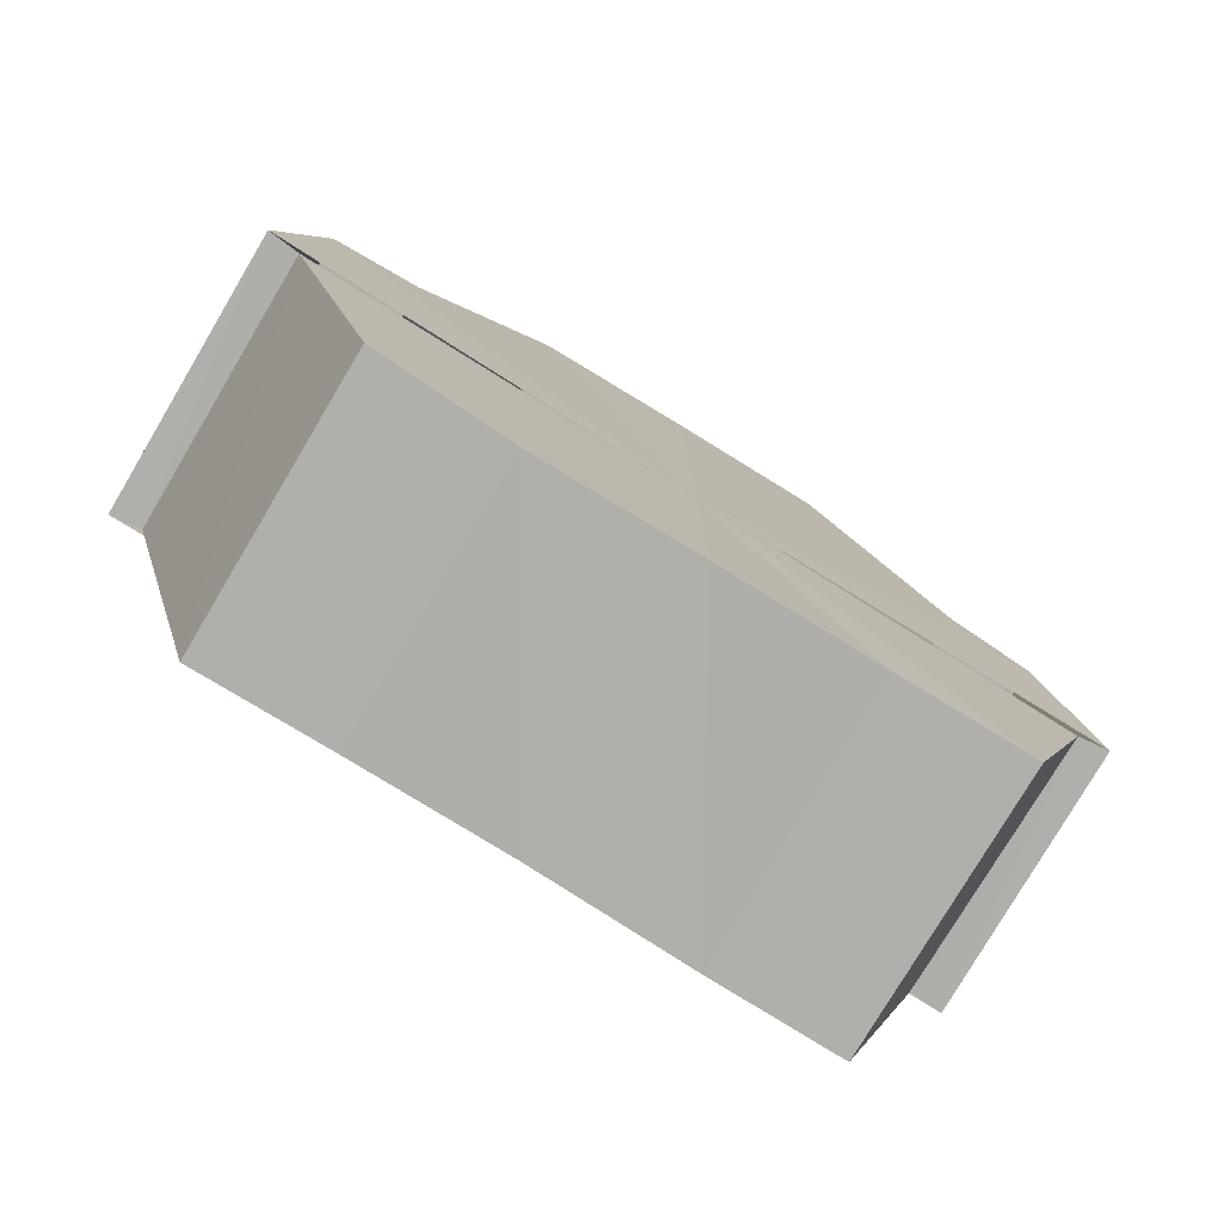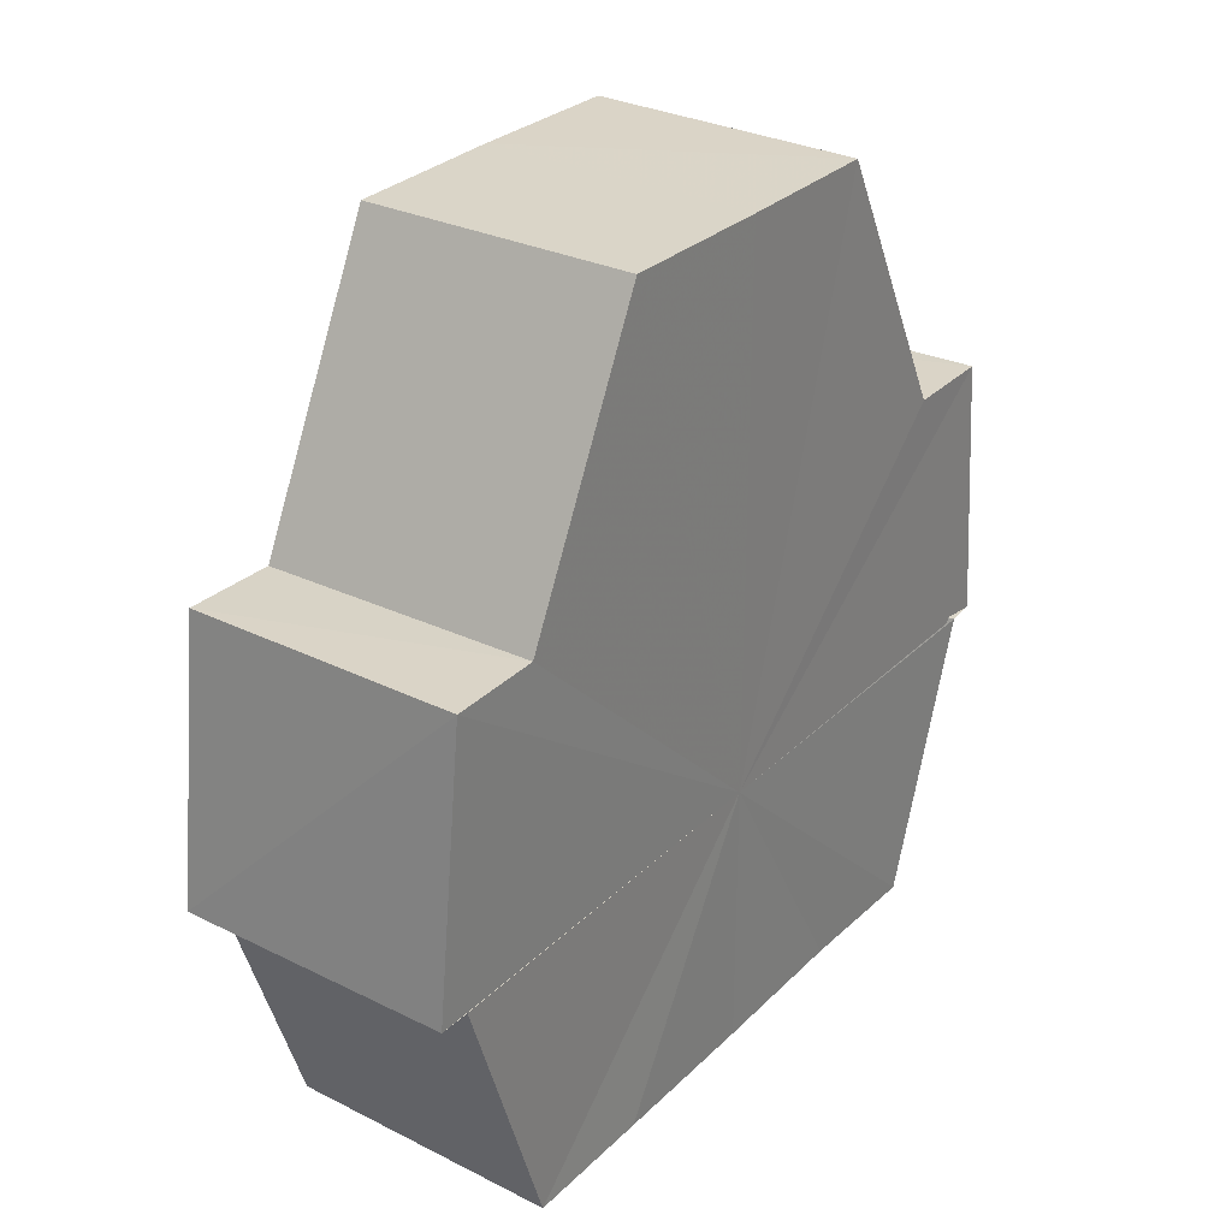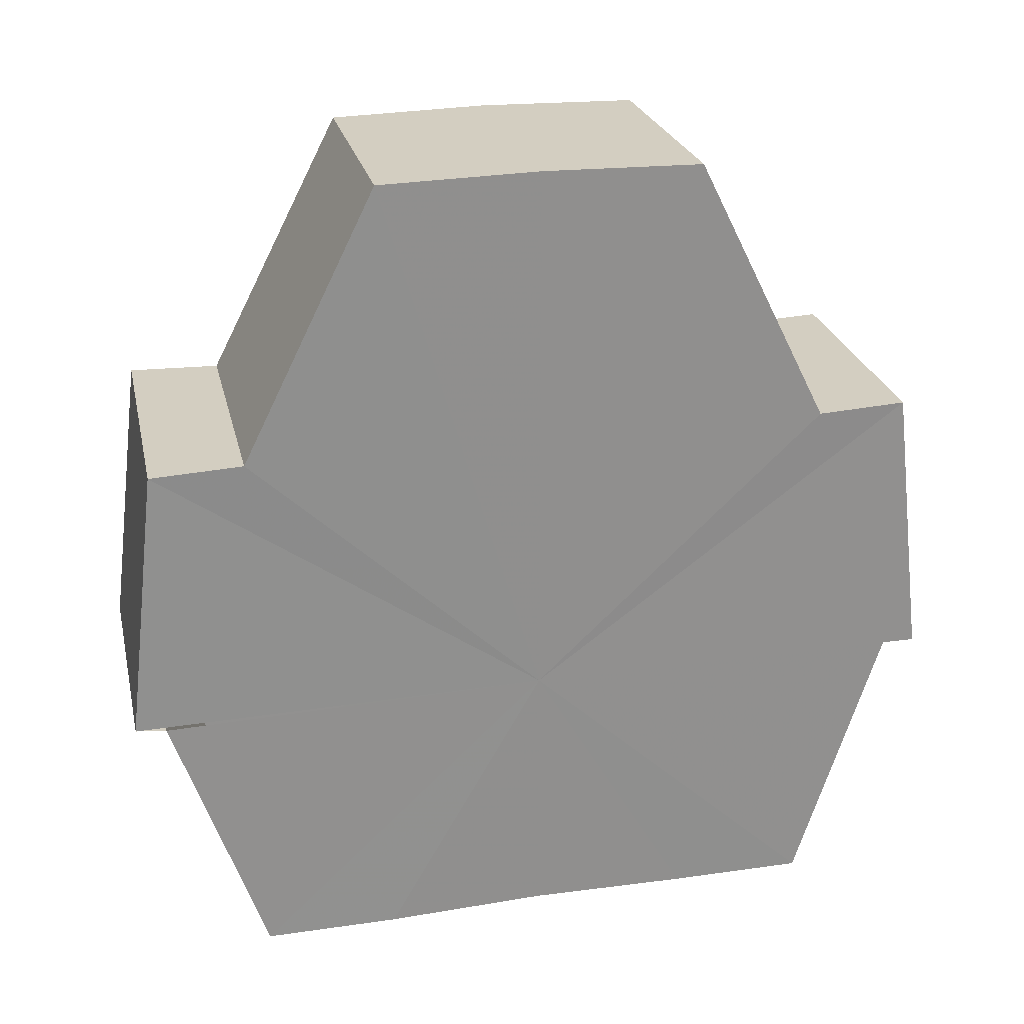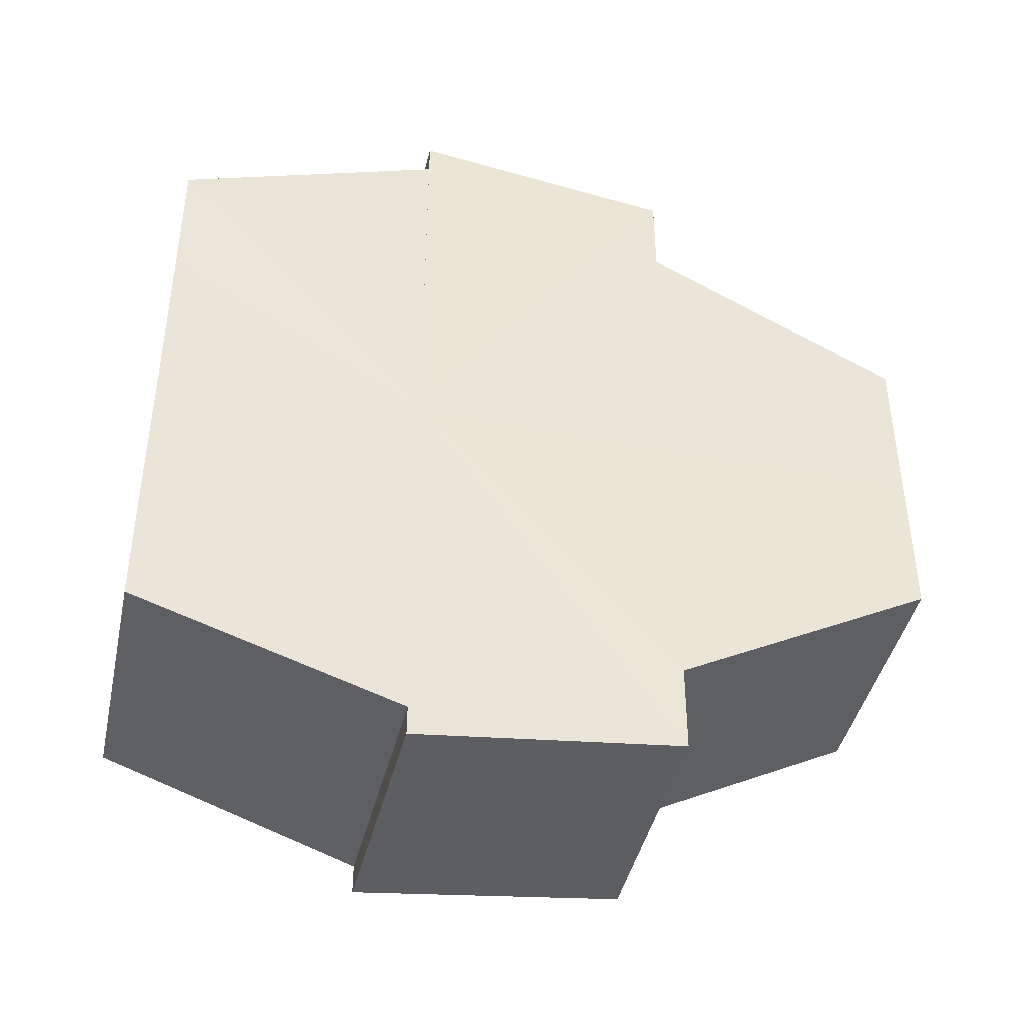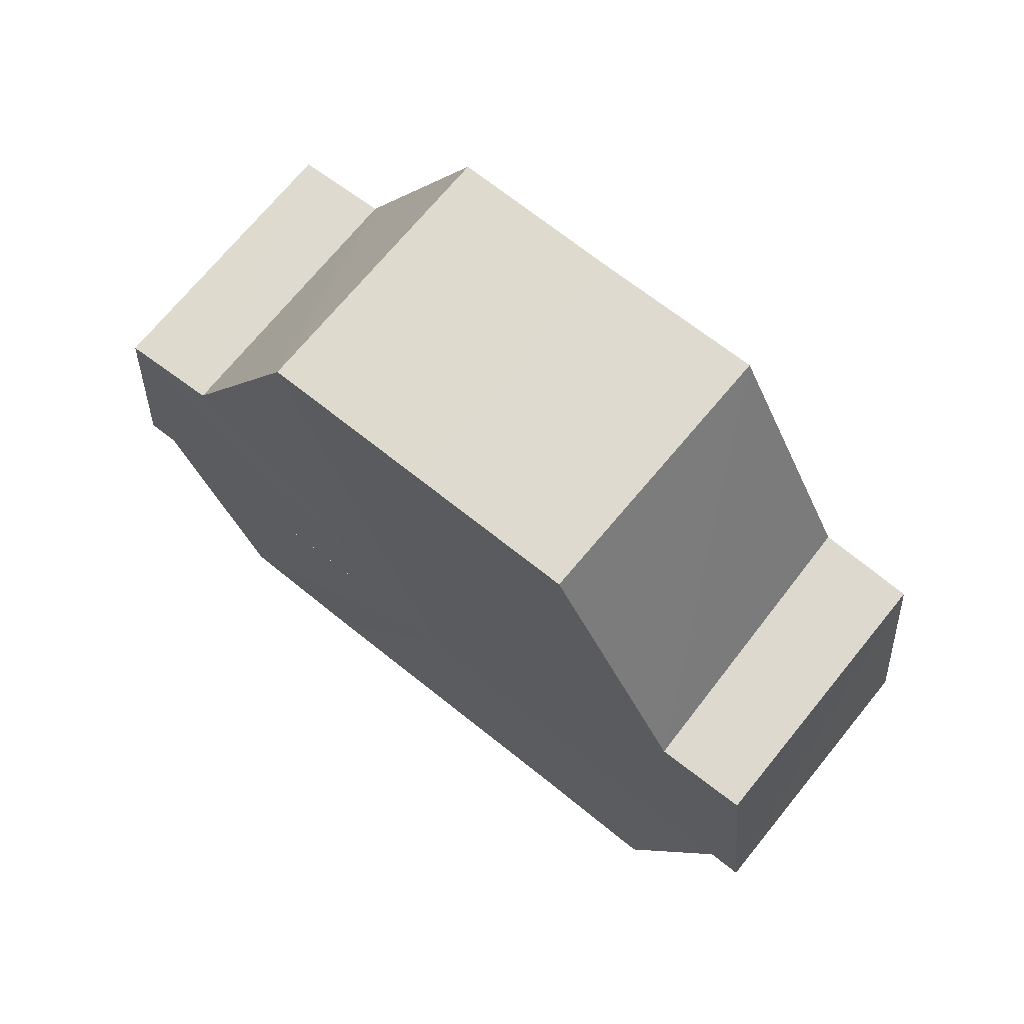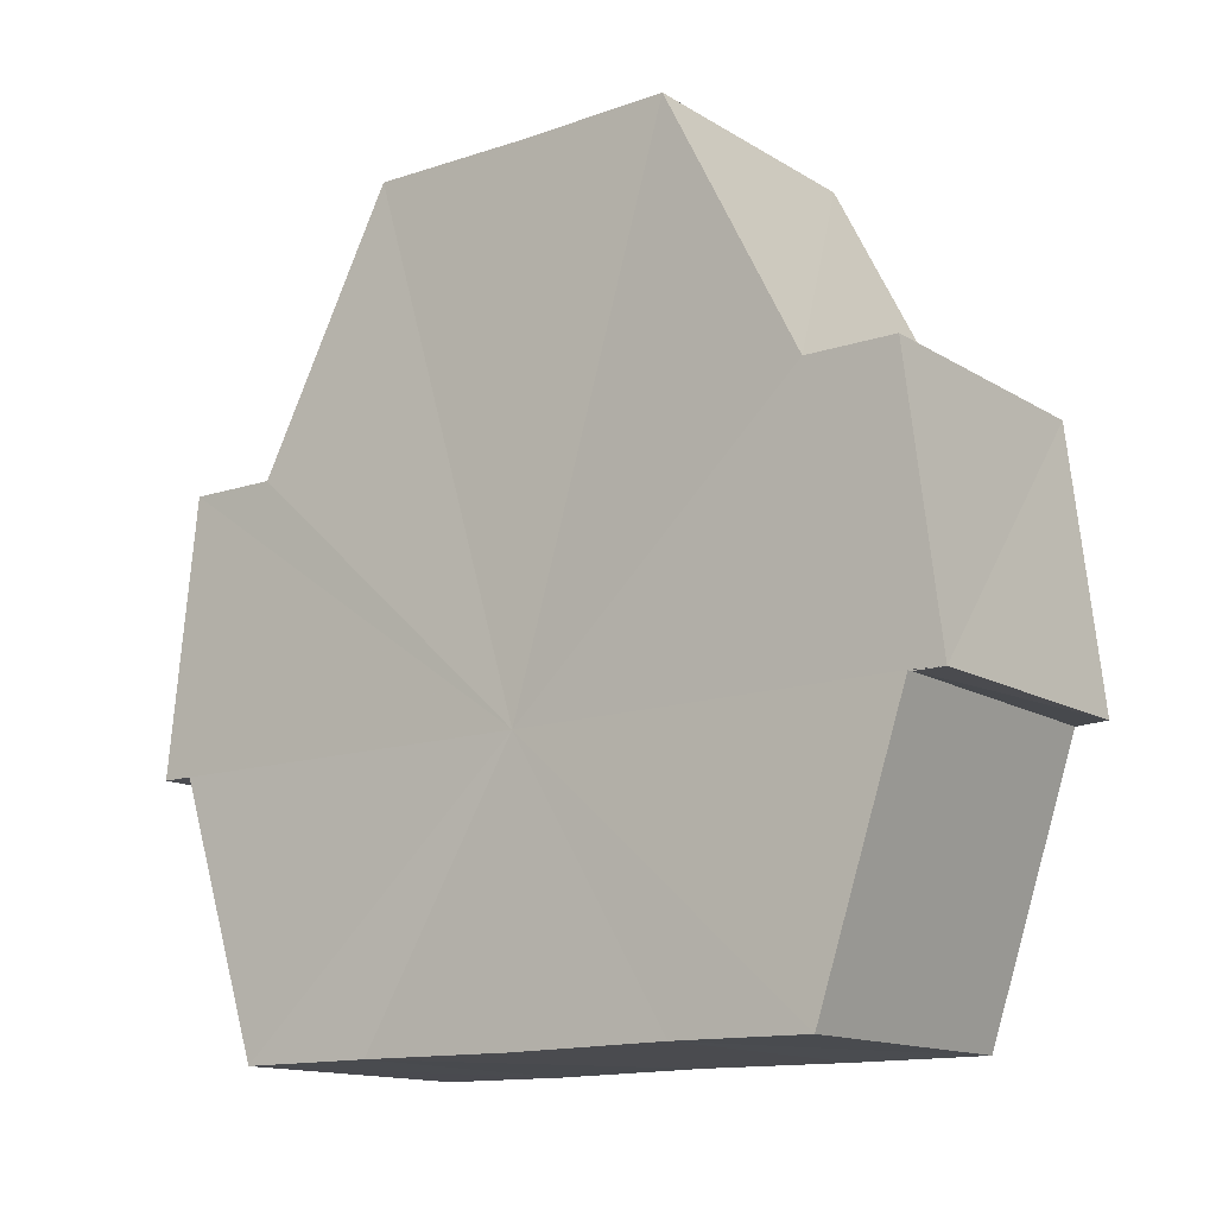
<metadata>
{"format":"obj","ext":"obj","renderer":"f3d","projection":"perspective","resolution":1024,"background":"white","views":[{"elev":-78.8,"azim":58.1,"up":"+Y"},{"elev":29.2,"azim":35.7,"up":"+Y"},{"elev":24.6,"azim":-104.0,"up":"+Y"},{"elev":-41.0,"azim":77.0,"up":"+Z"},{"elev":71.3,"azim":-51.7,"up":"+Y"},{"elev":-14.0,"azim":-53.8,"up":"+Y"}]}
</metadata>
<code>
o 30180
v 2218 1875 6.194
v 2218 1875 6.193
v 2218 1875 6.194
v 2218 1875 6.194
v 2218 1875 6.193
v 2218 1875 6.193
v 2218 1875 6.19
v 2218 1875 6.185
v 2218 1875 6.19
v 2218 1875 6.179
v 2218 1875 6.185
v 2218 1875 6.173
v 2218 1875 6.179
v 2218 1875 6.168
v 2218 1875 6.173
v 2218 1875 6.165
v 2218 1875 6.168
v 2218 1875 6.193
v 2218 1875 6.19
v 2218 1875 6.19
v 2218 1875 6.185
v 2218 1875 6.185
v 2218 1875 6.179
v 2218 1875 6.179
v 2218 1875 6.173
v 2218 1875 6.173
v 2218 1875 6.168
v 2218 1875 6.168
v 2218 1875 6.165
v 2218 1875 6.165
v 2218 1875 6.163
v 2218 1875 6.165
v 2218 1875 6.163
v 2218 1875 6.164
v 2218 1875 6.179
v 2218 1875 6.165
v 2218 1875 6.168
v 2218 1875 6.173
v 2218 1875 6.179
v 2218 1875 6.185
v 2218 1875 6.19
v 2218 1875 6.193
v 2218 1875 6.194
v 2218 1875 6.193
v 2218 1875 6.19
v 2218 1875 6.185
v 2218 1875 6.179
v 2218 1875 6.173
v 2218 1875 6.168
v 2218 1875 6.165
v 2218 1875 6.163
v 2218 1875 6.165
v 2218 1875 6.164
v 2218 1875 6.165
v 2218 1875 6.165
v 2218 1875 6.179
v 2218 1875 6.168
v 2218 1875 6.173
v 2218 1875 6.179
v 2218 1875 6.185
v 2218 1875 6.19
v 2218 1875 6.193
v 2218 1875 6.19
v 2218 1875 6.193
v 2218 1875 6.194
v 2218 1875 6.185
v 2218 1875 6.19
v 2218 1875 6.193
v 2218 1875 6.194
v 2218 1875 6.193
v 2218 1875 6.194
v 2218 1875 6.179
v 2218 1875 6.185
v 2218 1875 6.173
v 2218 1875 6.179
v 2218 1875 6.168
v 2218 1875 6.173
v 2218 1875 6.165
v 2218 1875 6.168
v 2218 1875 6.165
v 2218 1875 6.168
v 2218 1875 6.173
v 2218 1875 6.168
v 2218 1875 6.179
v 2218 1875 6.173
v 2218 1875 6.185
v 2218 1875 6.179
v 2218 1875 6.19
v 2218 1875 6.185
v 2218 1875 6.193
v 2218 1875 6.19
v 2218 1875 6.19
v 2218 1875 6.193
v 2218 1875 6.185
v 2218 1875 6.179
v 2218 1875 6.173
v 2218 1875 6.168
v 2218 1875 6.165
f 1 2 3
f 4 2 5
f 6 7 5
f 7 8 9
f 8 10 11
f 10 12 13
f 12 14 15
f 14 16 17
f 18 19 20
f 20 21 22
f 22 23 24
f 24 25 26
f 26 27 28
f 28 29 30
f 29 31 32
f 32 33 34
f 35 34 36
f 35 36 37
f 35 37 38
f 35 38 39
f 35 39 40
f 35 40 41
f 35 41 42
f 35 42 43
f 35 44 45
f 35 45 46
f 35 46 47
f 35 47 48
f 35 48 49
f 35 49 50
f 51 52 53
f 53 54 55
f 56 54 33
f 56 57 54
f 56 58 57
f 56 59 58
f 56 60 59
f 56 61 60
f 56 62 61
f 63 62 64
f 56 65 62
f 66 67 63
f 68 65 69
f 70 71 68
f 72 73 66
f 74 75 72
f 76 77 74
f 78 79 76
f 80 81 78
f 81 82 83
f 82 84 85
f 84 86 87
f 86 88 89
f 88 90 91
f 56 92 93
f 56 94 92
f 56 95 94
f 56 96 95
f 56 97 96
f 56 98 97

</code>
